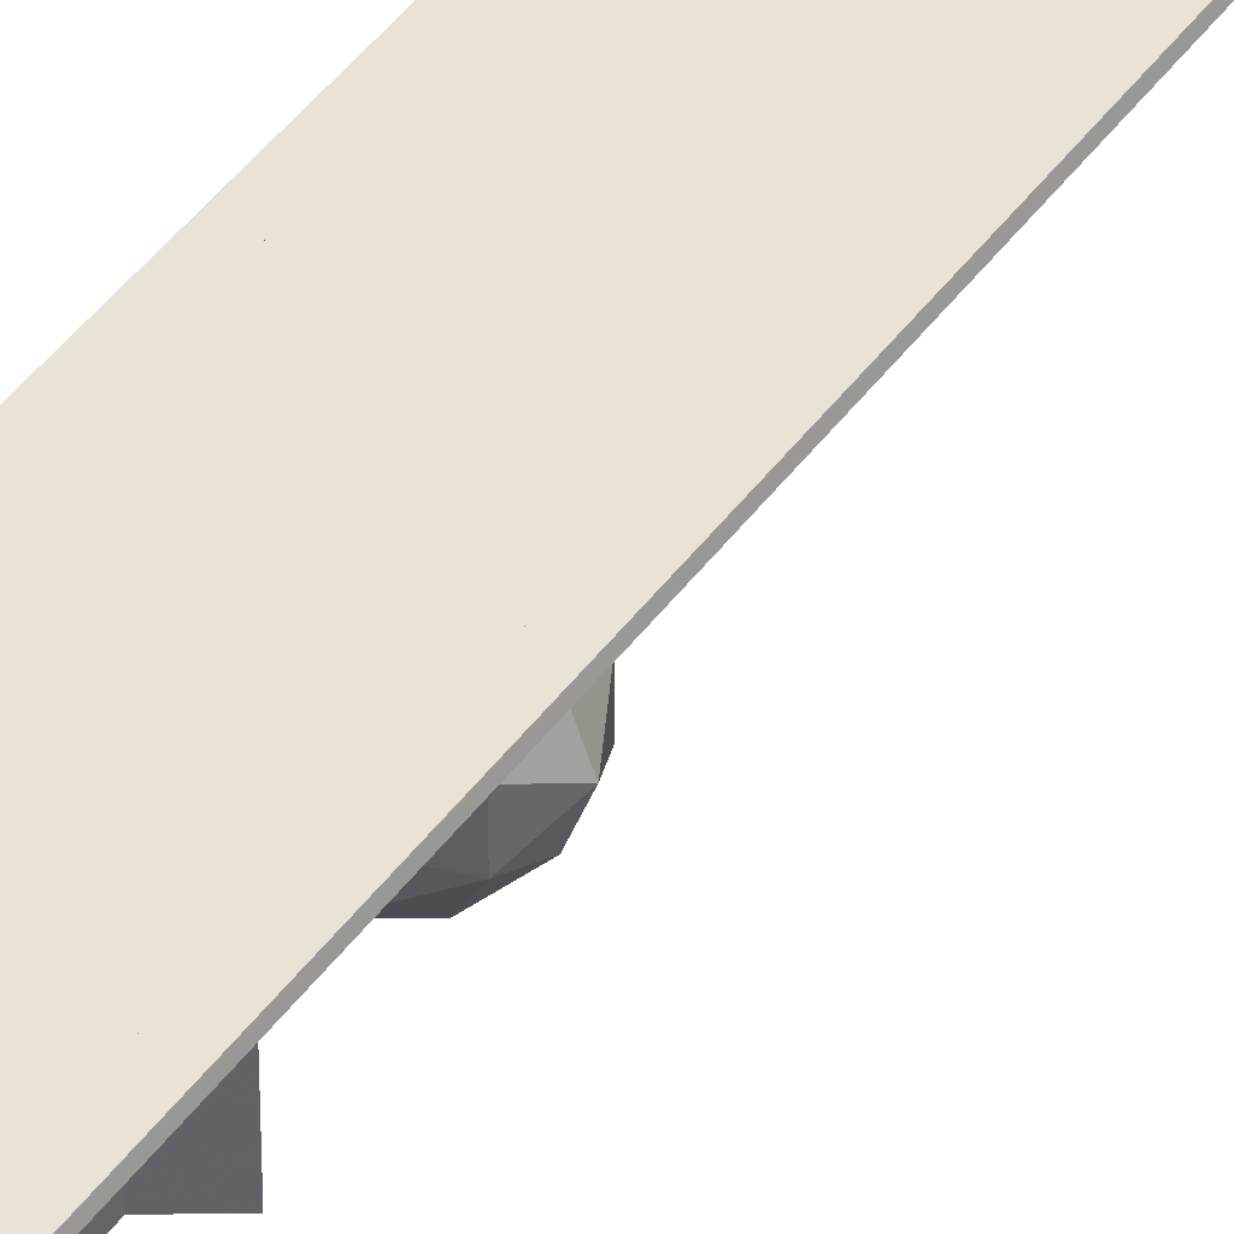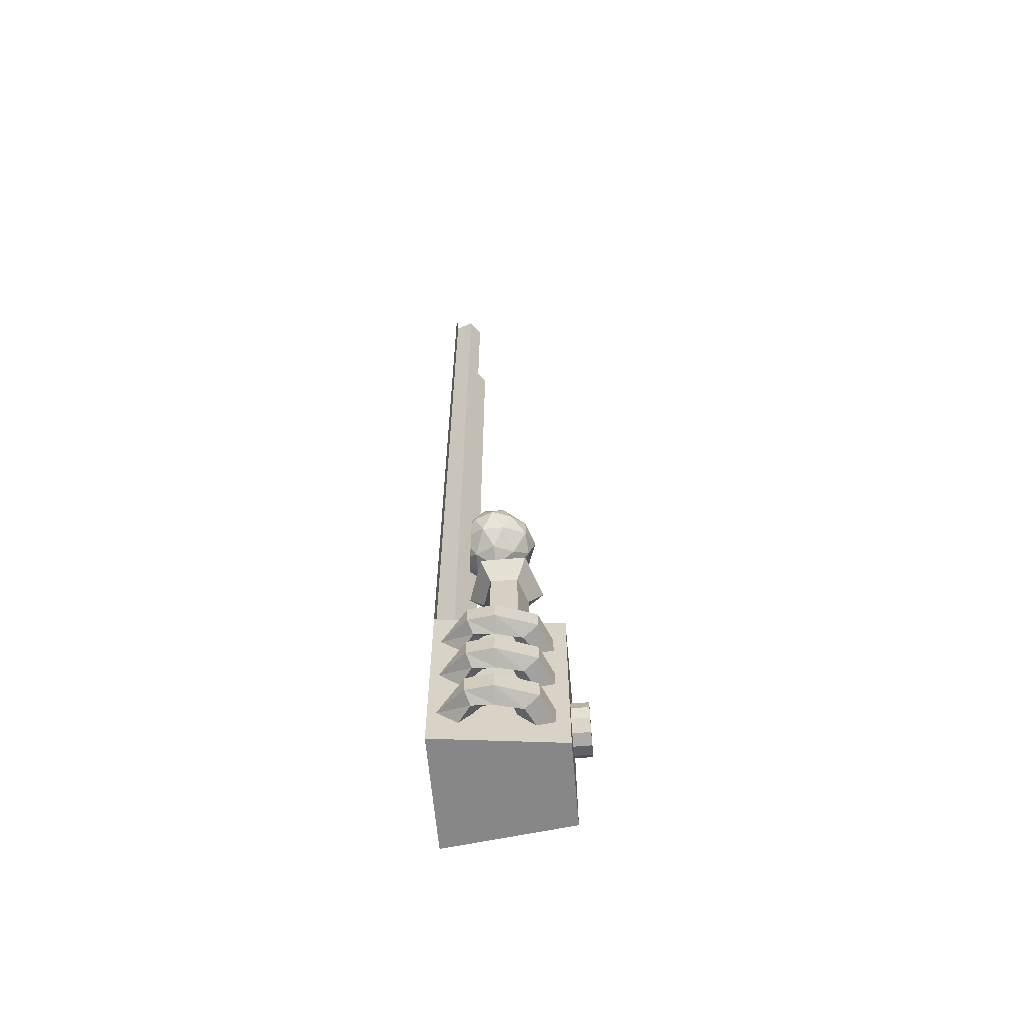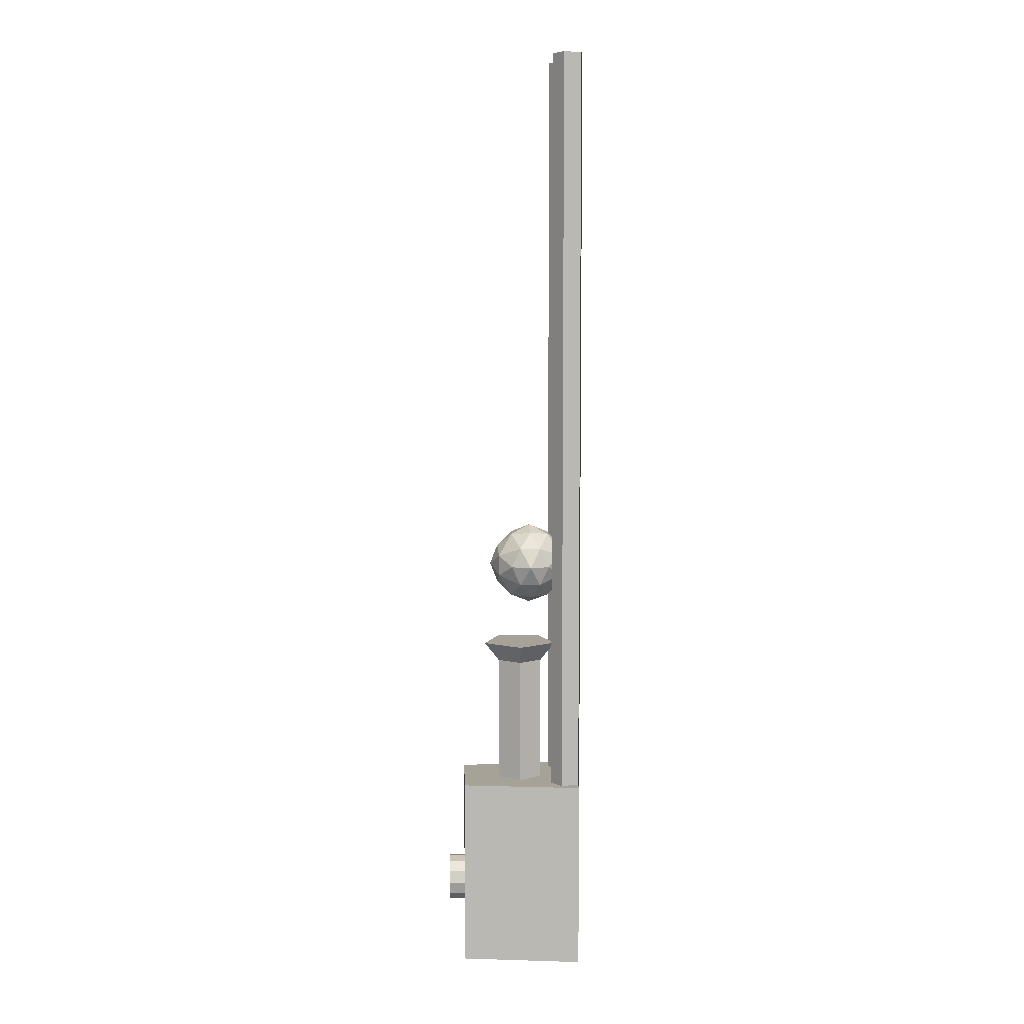
<metadata>
{"format":"obj","ext":"obj","renderer":"f3d","projection":"perspective","resolution":1024,"background":"white","views":[{"elev":41.4,"azim":-148.1,"up":"+Y"},{"elev":-62.5,"azim":-85.0,"up":"+Z"},{"elev":6.4,"azim":88.0,"up":"+Z"}]}
</metadata>
<code>
v 0.3594 -0.5781 2.5
v -0.2422 -0.5781 2.5
v -0.2422 -0.5781 1.5
v 0.3594 -0.5781 1.5
v -0.2422 -0.5781 0.5
v 0.3594 -0.5781 0.5
v -0.2422 -0.5781 -0.5
v 0.3594 -0.5781 -0.5
v -0.2422 -0.5781 -1.5
v 0.3594 -0.5781 -1.5
v -0.1641 -1.211 -1.5
v 0.2812 -1.211 -1.5
v 0.3594 -0.5781 -2.5
v 0.2812 -1.211 -2.5
v -0.2422 -0.5781 -2.5
v -0.1641 -1.211 -2.5
v -0.05469 -0.8438 -0.1016
v 0.04688 -0.8438 -0.0625
v -0.007812 -0.7422 -0.1094
v -0.125 -0.7891 -0.1797
v -0.125 -0.8984 -0.1797
v -0.007812 -0.9453 -0.1094
v 0.1016 -0.9453 -0.1094
v 0.1484 -0.8438 -0.1016
v 0.1016 -0.7422 -0.1094
v 0.04688 -0.6641 -0.1797
v -0.05469 -0.6719 -0.2266
v -0.1328 -0.7422 -0.2812
v -0.1719 -0.8438 -0.2812
v -0.1328 -0.9453 -0.2812
v -0.05469 -1.016 -0.2266
v 0.04688 -1.023 -0.1797
v 0.1484 -1.016 -0.2266
v 0.2188 -0.8984 -0.1797
v 0.2188 -0.7891 -0.1797
v 0.1484 -0.6719 -0.2266
v 0.04688 -0.625 -0.2812
v -0.05469 -0.6719 -0.3359
v -0.125 -0.7891 -0.3828
v -0.125 -0.8984 -0.3828
v -0.05469 -1.016 -0.3359
v 0.04688 -1.062 -0.2812
v 0.1484 -1.016 -0.3359
v 0.2266 -0.9453 -0.2812
v 0.2656 -0.8438 -0.2812
v 0.2266 -0.7422 -0.2812
v 0.1484 -0.6719 -0.3359
v 0.04688 -0.6641 -0.3828
v -0.007812 -0.7422 -0.4531
v -0.05469 -0.8438 -0.4609
v -0.007812 -0.9453 -0.4531
v 0.04688 -1.023 -0.3828
v 0.1016 -0.9453 -0.4531
v 0.2188 -0.8984 -0.3828
v 0.2188 -0.7891 -0.3828
v 0.1016 -0.7422 -0.4531
v 0.04688 -0.8438 -0.5
v 0.1484 -0.8438 -0.4609
v 0.1016 -0.6719 1
v 0.1016 -0.6406 1.039
v 0.007812 -0.6406 1.039
v 0.007812 -0.6719 1
v 0.1016 -0.6406 0.9531
v 0.1641 -0.6406 0.9531
v 0.1641 -0.6719 1
v 0.1641 -0.6406 1.039
v 0.1016 -0.5938 1.023
v 0.007812 -0.5938 1.023
v -0.05469 -0.5938 1.023
v -0.05469 -0.6406 1.039
v -0.05469 -0.6719 1
v 0.007812 -0.6406 0.9531
v 0.1016 -0.5938 0.9688
v 0.1641 -0.5938 0.9688
v 0.007812 -0.5938 0.9688
v -0.05469 -0.6406 0.9531
v -0.05469 -0.5938 0.9688
v 0.1641 -0.5938 1.023
v -0.1328 -0.7266 1.5
v -0.2031 -0.6719 1.5
v -0.2031 -0.6719 0.5
v -0.1328 -0.7266 0.5
v -0.05469 -0.6719 1.5
v -0.05469 -0.6719 2.5
v -0.1328 -0.7266 2.5
v -0.2031 -0.6719 2.5
v -0.1719 -0.5781 1.5
v -0.1719 -0.5781 0.5
v -0.1719 -0.5781 -0.5
v -0.2031 -0.6719 -0.5
v -0.1328 -0.7266 -0.5
v -0.05469 -0.6719 0.5
v -0.07812 -0.5781 1.5
v -0.07812 -0.5781 2.5
v -0.07812 -0.5781 0.5
v -0.05469 -0.6719 -0.5
v -0.07812 -0.5781 -0.5
v -0.05469 -0.6719 -1.5
v -0.07812 -0.5781 -1.5
v 0.2344 -0.7266 1.5
v 0.1641 -0.6719 1.5
v 0.1641 -0.6719 0.5
v 0.2344 -0.7266 0.5
v 0.3125 -0.6719 1.5
v 0.3125 -0.6719 2.5
v 0.2344 -0.7266 2.5
v 0.1641 -0.6719 2.5
v 0.1953 -0.5781 1.5
v 0.1953 -0.5781 0.5
v 0.1953 -0.5781 -0.5
v 0.1641 -0.6719 -0.5
v 0.2344 -0.7266 -0.5
v 0.3125 -0.6719 0.5
v 0.2891 -0.5781 1.5
v 0.2891 -0.5781 2.5
v 0.2891 -0.5781 0.5
v 0.3125 -0.6719 -0.5
v 0.2891 -0.5781 -0.5
v 0.3125 -0.6719 -1.5
v 0.2891 -0.5781 -1.5
v -0.1719 -0.5781 2.5
v 0.1953 -0.5781 2.5
v -0.1328 -0.7266 -1.5
v 0.2344 -0.7266 -1.5
v 0.1016 -0.6719 0.3359
v 0.1016 -0.6406 0.375
v 0.007812 -0.6406 0.375
v 0.007812 -0.6719 0.3359
v 0.1016 -0.6406 0.2891
v 0.1641 -0.6406 0.2891
v 0.1641 -0.6719 0.3359
v 0.1641 -0.6406 0.375
v 0.1016 -0.5938 0.3594
v 0.007812 -0.5938 0.3594
v -0.05469 -0.5938 0.3594
v -0.05469 -0.6406 0.375
v -0.05469 -0.6719 0.3359
v 0.007812 -0.6406 0.2891
v 0.1016 -0.5938 0.3047
v 0.1641 -0.5938 0.3047
v 0.007812 -0.5938 0.3047
v -0.05469 -0.6406 0.2891
v -0.05469 -0.5938 0.3047
v 0.1641 -0.5938 0.3594
v 0.1016 -0.6719 -0.3281
v 0.1016 -0.6406 -0.2891
v 0.007812 -0.6406 -0.2891
v 0.007812 -0.6719 -0.3281
v 0.1016 -0.6406 -0.375
v 0.1641 -0.6406 -0.375
v 0.1641 -0.6719 -0.3281
v 0.1641 -0.6406 -0.2891
v 0.1016 -0.5938 -0.3047
v 0.007812 -0.5938 -0.3047
v -0.05469 -0.5938 -0.3047
v -0.05469 -0.6406 -0.2891
v -0.05469 -0.6719 -0.3281
v 0.007812 -0.6406 -0.375
v 0.1016 -0.5938 -0.3594
v 0.1641 -0.5938 -0.3594
v 0.007812 -0.5938 -0.3594
v -0.05469 -0.6406 -0.375
v -0.05469 -0.5938 -0.3594
v 0.1641 -0.5938 -0.3047
v 0.1016 -0.6719 2.336
v 0.1016 -0.6406 2.375
v 0.007812 -0.6406 2.375
v 0.007812 -0.6719 2.336
v 0.1016 -0.6406 2.289
v 0.1641 -0.6406 2.289
v 0.1641 -0.6719 2.336
v 0.1641 -0.6406 2.375
v 0.1016 -0.5938 2.359
v 0.007812 -0.5938 2.359
v -0.05469 -0.5938 2.359
v -0.05469 -0.6406 2.375
v -0.05469 -0.6719 2.336
v 0.007812 -0.6406 2.289
v 0.1016 -0.5938 2.305
v 0.1641 -0.5938 2.305
v 0.007812 -0.5938 2.305
v -0.05469 -0.6406 2.289
v -0.05469 -0.5938 2.305
v 0.1641 -0.5938 2.359
v 0.1016 -0.6719 1.672
v 0.1016 -0.6406 1.711
v 0.007812 -0.6406 1.711
v 0.007812 -0.6719 1.672
v 0.1016 -0.6406 1.625
v 0.1641 -0.6406 1.625
v 0.1641 -0.6719 1.672
v 0.1641 -0.6406 1.711
v 0.1016 -0.5938 1.695
v 0.007812 -0.5938 1.695
v -0.05469 -0.5938 1.695
v -0.05469 -0.6406 1.711
v -0.05469 -0.6719 1.672
v 0.007812 -0.6406 1.625
v 0.1016 -0.5938 1.641
v 0.1641 -0.5938 1.641
v 0.007812 -0.5938 1.641
v -0.05469 -0.6406 1.625
v -0.05469 -0.5938 1.641
v 0.1641 -0.5938 1.695
v 0.09375 -1.016 -0.8281
v -0.04688 -0.9688 -0.8281
v -0.04688 -0.9688 -1.469
v 0.09375 -1.016 -1.469
v 0.1797 -0.8984 -0.8281
v 0.2656 -0.8984 -0.7266
v 0.1172 -1.094 -0.7266
v -0.1172 -1.016 -0.7266
v -0.04688 -0.8281 -0.8281
v -0.04688 -0.8281 -1.469
v -0.04688 -0.8281 -1.5
v -0.04688 -0.9688 -1.5
v 0.09375 -1.016 -1.5
v 0.1797 -0.8984 -1.469
v 0.09375 -0.7812 -0.8281
v 0.1172 -0.7031 -0.7266
v -0.1172 -0.7812 -0.7266
v 0.09375 -0.7812 -1.469
v 0.09375 -0.7812 -1.5
v 0.1797 -0.8984 -1.5
v -0.2031 -0.6719 -1.5
v -0.1719 -0.5781 -1.5
v 0.1641 -0.6719 -1.5
v 0.1953 -0.5781 -1.5
v 0.1016 -0.6719 -1
v 0.1016 -0.6406 -0.9609
v 0.007812 -0.6406 -0.9609
v 0.007812 -0.6719 -1
v 0.1016 -0.6406 -1.047
v 0.1641 -0.6406 -1.047
v 0.1641 -0.6719 -1
v 0.1641 -0.6406 -0.9609
v 0.1016 -0.5938 -0.9766
v 0.007812 -0.5938 -0.9766
v -0.05469 -0.5938 -0.9766
v -0.05469 -0.6406 -0.9609
v -0.05469 -0.6719 -1
v 0.007812 -0.6406 -1.047
v 0.1016 -0.5938 -1.031
v 0.1641 -0.5938 -1.031
v 0.007812 -0.5938 -1.031
v -0.05469 -0.6406 -1.047
v -0.05469 -0.5938 -1.031
v 0.1641 -0.5938 -0.9766
v 0.1641 -1.297 -2.031
v 0.1172 -1.297 -1.984
v 0.05469 -1.297 -1.969
v -0.007812 -1.297 -1.984
v -0.05469 -1.297 -2.031
v -0.07031 -1.297 -2.094
v -0.05469 -1.297 -2.156
v -0.007812 -1.297 -2.203
v 0.05469 -1.297 -2.219
v 0.1172 -1.297 -2.203
v 0.1641 -1.297 -2.156
v 0.1797 -1.297 -2.094
v 0.1797 -1.211 -2.094
v 0.1641 -1.211 -2.031
v 0.1172 -1.211 -1.984
v 0.05469 -1.211 -1.969
v -0.007812 -1.211 -1.984
v -0.05469 -1.211 -2.031
v -0.07031 -1.211 -2.094
v -0.05469 -1.211 -2.156
v -0.007812 -1.211 -2.203
v 0.05469 -1.211 -2.219
v 0.1172 -1.211 -2.203
v 0.1641 -1.211 -2.156
v 0.1875 -1.211 -2.023
v 0.125 -1.211 -1.961
v 0.05469 -1.211 -1.945
v -0.01562 -1.211 -1.961
v -0.07812 -1.211 -2.023
v -0.09375 -1.211 -2.094
v -0.07812 -1.211 -2.164
v -0.01562 -1.211 -2.227
v 0.05469 -1.211 -2.242
v 0.125 -1.211 -2.227
v 0.1875 -1.211 -2.164
v 0.2031 -1.211 -2.094
v -0.2734 -1.016 -1.625
v -0.3203 -1.086 -1.656
v -0.1719 -1.148 -1.656
v -0.1797 -1.062 -1.625
v -0.2422 -0.9609 -1.703
v -0.2656 -0.8906 -1.703
v -0.3047 -0.8906 -1.625
v -0.3906 -0.8906 -1.656
v -0.3203 -1.086 -1.75
v -0.1719 -1.148 -1.75
v -0.2734 -1.016 -1.781
v -0.1797 -1.062 -1.781
v -0.1953 -0.9766 -1.703
v -0.3906 -0.8906 -1.75
v -0.3047 -0.8906 -1.781
v -0.3125 -0.7812 -1.781
v -0.25 -0.8203 -1.703
v -0.3125 -0.7812 -1.625
v -0.375 -0.7578 -1.656
v -0.375 -0.7578 -1.75
v -0.2344 -0.6172 -1.703
v -0.2266 -0.7188 -1.781
v -0.2188 -0.7812 -1.703
v -0.2266 -0.7188 -1.625
v -0.2734 -1.016 -1.914
v -0.3203 -1.086 -1.945
v -0.1719 -1.148 -1.945
v -0.1797 -1.062 -1.914
v -0.2422 -0.9609 -1.992
v -0.2656 -0.8906 -1.992
v -0.3047 -0.8906 -1.914
v -0.3906 -0.8906 -1.945
v -0.3203 -1.086 -2.039
v -0.1719 -1.148 -2.039
v -0.2734 -1.016 -2.07
v -0.1797 -1.062 -2.07
v -0.1953 -0.9766 -1.992
v -0.3906 -0.8906 -2.039
v -0.3047 -0.8906 -2.07
v -0.3125 -0.7812 -2.07
v -0.25 -0.8203 -1.992
v -0.3125 -0.7812 -1.914
v -0.375 -0.7578 -1.945
v -0.375 -0.7578 -2.039
v -0.2344 -0.6172 -1.992
v -0.2266 -0.7188 -2.07
v -0.2188 -0.7812 -1.992
v -0.2266 -0.7188 -1.914
v -0.2734 -1.016 -2.219
v -0.3203 -1.086 -2.25
v -0.1719 -1.148 -2.25
v -0.1797 -1.062 -2.219
v -0.2422 -0.9609 -2.297
v -0.2656 -0.8906 -2.297
v -0.3047 -0.8906 -2.219
v -0.3906 -0.8906 -2.25
v -0.3203 -1.086 -2.344
v -0.1719 -1.148 -2.344
v -0.2734 -1.016 -2.375
v -0.1797 -1.062 -2.375
v -0.1953 -0.9766 -2.297
v -0.3906 -0.8906 -2.344
v -0.3047 -0.8906 -2.375
v -0.3125 -0.7812 -2.375
v -0.25 -0.8203 -2.297
v -0.3125 -0.7812 -2.219
v -0.375 -0.7578 -2.25
v -0.375 -0.7578 -2.344
v -0.2344 -0.6172 -2.297
v -0.2266 -0.7188 -2.375
v -0.2188 -0.7812 -2.297
v -0.2266 -0.7188 -2.219
f 1 2 3
f 1 3 4
f 4 3 5
f 4 5 6
f 6 5 7
f 6 7 8
f 8 7 9
f 8 9 10
f 10 9 11
f 10 11 12
f 10 12 13
f 13 12 14
f 13 14 15
f 15 14 16
f 15 16 9
f 9 16 11
f 11 16 12
f 12 16 14
f 17 18 19
f 17 19 20
f 17 20 21
f 17 21 22
f 17 22 18
f 18 22 23
f 18 23 24
f 18 24 25
f 18 25 19
f 19 25 26
f 19 26 27
f 19 27 20
f 20 27 28
f 20 28 29
f 20 29 21
f 21 29 30
f 21 30 31
f 21 31 22
f 22 31 32
f 22 32 23
f 23 32 33
f 23 33 34
f 23 34 24
f 24 34 35
f 24 35 25
f 25 35 36
f 25 36 26
f 26 36 37
f 26 37 27
f 27 37 38
f 27 38 28
f 28 38 39
f 28 39 29
f 31 42 32
f 32 42 33
f 33 42 43
f 33 43 44
f 33 44 34
f 34 44 45
f 34 45 35
f 35 45 46
f 35 46 36
f 36 46 47
f 36 47 37
f 37 47 48
f 37 48 38
f 38 48 49
f 38 49 39
f 39 49 50
f 43 54 44
f 44 54 45
f 45 54 55
f 45 55 46
f 46 55 47
f 47 55 56
f 47 56 48
f 48 56 49
f 49 56 57
f 49 57 50
f 58 55 54
f 58 54 53
f 58 53 57
f 58 57 56
f 58 56 55
f 205 206 207
f 205 207 208
f 205 208 209
f 205 209 210
f 205 210 211
f 205 211 206
f 206 211 212
f 206 212 213
f 206 213 214
f 206 214 207
f 207 214 215
f 207 215 216
f 207 216 208
f 208 216 217
f 208 217 218
f 208 218 209
f 209 218 219
f 209 219 220
f 209 220 210
f 212 221 213
f 213 221 219
f 213 219 222
f 213 222 214
f 214 222 223
f 214 223 215
f 219 218 222
f 222 218 224
f 222 224 223
f 219 221 220
f 218 217 224
f 29 39 40
f 29 40 30
f 30 40 41
f 30 41 31
f 31 41 42
f 39 50 40
f 40 50 51
f 41 52 42
f 42 52 43
f 43 52 53
f 43 53 54
f 50 57 51
f 51 57 53
f 51 53 52
f 40 51 41
f 41 51 52
f 59 60 61
f 59 61 62
f 59 62 63
f 59 63 64
f 59 64 65
f 59 65 60
f 60 65 66
f 60 66 67
f 60 67 68
f 60 68 61
f 61 68 69
f 61 69 70
f 61 70 62
f 62 70 71
f 62 71 72
f 62 72 63
f 72 71 76
f 67 66 78
f 79 80 81
f 79 81 82
f 79 82 83
f 79 83 84
f 79 84 85
f 79 85 80
f 80 85 86
f 81 90 82
f 82 90 91
f 82 91 92
f 82 92 83
f 83 92 93
f 83 93 94
f 83 94 84
f 93 92 95
f 95 92 96
f 95 96 97
f 97 96 98
f 97 98 99
f 100 101 102
f 100 102 103
f 100 103 104
f 100 104 105
f 100 105 106
f 100 106 101
f 101 106 107
f 102 111 103
f 103 111 112
f 103 112 113
f 103 113 104
f 104 113 114
f 104 114 115
f 104 115 105
f 114 113 116
f 116 113 117
f 116 117 118
f 118 117 119
f 118 119 120
f 92 91 96
f 96 91 123
f 96 123 98
f 113 112 117
f 117 112 124
f 117 124 119
f 125 126 127
f 125 127 128
f 125 128 129
f 125 129 130
f 125 130 131
f 125 131 126
f 126 131 132
f 126 132 133
f 126 133 134
f 126 134 127
f 127 134 135
f 127 135 136
f 127 136 128
f 128 136 137
f 128 137 138
f 128 138 129
f 138 137 142
f 133 132 144
f 145 146 147
f 145 147 148
f 145 148 149
f 145 149 150
f 145 150 151
f 145 151 146
f 146 151 152
f 146 152 153
f 146 153 154
f 146 154 147
f 147 154 155
f 147 155 156
f 147 156 148
f 148 156 157
f 148 157 158
f 148 158 149
f 158 157 162
f 153 152 164
f 165 166 167
f 165 167 168
f 165 168 169
f 165 169 170
f 165 170 171
f 165 171 166
f 166 171 172
f 166 172 173
f 166 173 174
f 166 174 167
f 167 174 175
f 167 175 176
f 167 176 168
f 168 176 177
f 168 177 178
f 168 178 169
f 178 177 182
f 173 172 184
f 185 186 187
f 185 187 188
f 185 188 189
f 185 189 190
f 185 190 191
f 185 191 186
f 186 191 192
f 186 192 193
f 186 193 194
f 186 194 187
f 187 194 195
f 187 195 196
f 187 196 188
f 188 196 197
f 188 197 198
f 188 198 189
f 198 197 202
f 193 192 204
f 91 90 225
f 91 225 123
f 112 111 227
f 112 227 124
f 229 230 231
f 229 231 232
f 229 232 233
f 229 233 234
f 229 234 235
f 229 235 230
f 230 235 236
f 230 236 237
f 230 237 238
f 230 238 231
f 231 238 239
f 231 239 240
f 231 240 232
f 232 240 241
f 232 241 242
f 232 242 233
f 242 241 246
f 237 236 248
f 63 72 73
f 63 73 74
f 63 74 64
f 73 72 75
f 75 72 76
f 75 76 77
f 80 86 87
f 80 87 88
f 80 88 81
f 81 88 89
f 81 89 90
f 101 107 108
f 101 108 109
f 101 109 102
f 102 109 110
f 102 110 111
f 86 121 87
f 107 122 108
f 129 138 139
f 129 139 140
f 129 140 130
f 139 138 141
f 141 138 142
f 141 142 143
f 149 158 159
f 149 159 160
f 149 160 150
f 159 158 161
f 161 158 162
f 161 162 163
f 169 178 179
f 169 179 180
f 169 180 170
f 179 178 181
f 181 178 182
f 181 182 183
f 189 198 199
f 189 199 200
f 189 200 190
f 199 198 201
f 201 198 202
f 201 202 203
f 90 89 226
f 90 226 225
f 111 110 228
f 111 228 227
f 233 242 243
f 233 243 244
f 233 244 234
f 243 242 245
f 245 242 246
f 245 246 247
f 210 220 211
f 211 220 221
f 211 221 212
f 249 250 251
f 249 251 252
f 249 252 253
f 249 253 254
f 249 254 255
f 249 255 256
f 249 256 257
f 249 257 258
f 249 258 259
f 249 259 260
f 249 260 261
f 249 261 262
f 249 262 250
f 250 262 263
f 250 263 251
f 251 263 264
f 251 264 252
f 252 264 265
f 252 265 253
f 253 265 266
f 253 266 254
f 254 266 267
f 254 267 255
f 255 267 268
f 255 268 256
f 256 268 269
f 256 269 257
f 257 269 270
f 257 270 258
f 258 270 271
f 258 271 259
f 259 271 272
f 259 272 260
f 260 272 261
f 273 274 275
f 273 275 276
f 273 276 277
f 273 277 278
f 273 278 279
f 273 279 280
f 273 280 281
f 273 281 282
f 273 282 283
f 273 283 284
f 285 286 287
f 285 287 288
f 285 288 289
f 285 289 290
f 285 290 291
f 285 291 286
f 286 291 292
f 286 292 293
f 286 293 294
f 286 294 287
f 293 295 296
f 293 296 294
f 295 289 297
f 295 297 296
f 289 288 297
f 292 298 293
f 293 298 295
f 295 298 299
f 295 299 289
f 289 299 290
f 290 299 300
f 290 300 301
f 290 301 291
f 291 301 302
f 291 302 292
f 292 302 303
f 292 303 298
f 298 303 304
f 298 304 299
f 299 304 300
f 300 304 305
f 300 305 306
f 300 306 301
f 301 306 307
f 301 307 302
f 302 307 308
f 302 308 303
f 303 308 305
f 303 305 304
f 309 310 311
f 309 311 312
f 309 312 313
f 309 313 314
f 309 314 315
f 309 315 310
f 310 315 316
f 310 316 317
f 310 317 318
f 310 318 311
f 317 319 320
f 317 320 318
f 319 313 321
f 319 321 320
f 313 312 321
f 316 322 317
f 317 322 319
f 319 322 323
f 319 323 313
f 313 323 314
f 314 323 324
f 314 324 325
f 314 325 315
f 315 325 326
f 315 326 316
f 316 326 327
f 316 327 322
f 322 327 328
f 322 328 323
f 323 328 324
f 324 328 329
f 324 329 330
f 324 330 325
f 325 330 331
f 325 331 326
f 326 331 332
f 326 332 327
f 327 332 329
f 327 329 328
f 333 334 335
f 333 335 336
f 333 336 337
f 333 337 338
f 333 338 339
f 333 339 334
f 334 339 340
f 334 340 341
f 334 341 342
f 334 342 335
f 341 343 344
f 341 344 342
f 343 337 345
f 343 345 344
f 337 336 345
f 340 346 341
f 341 346 343
f 343 346 347
f 343 347 337
f 337 347 338
f 338 347 348
f 338 348 349
f 338 349 339
f 339 349 350
f 339 350 340
f 340 350 351
f 340 351 346
f 346 351 352
f 346 352 347
f 347 352 348
f 348 352 353
f 348 353 354
f 348 354 349
f 349 354 355
f 349 355 350
f 350 355 356
f 350 356 351
f 351 356 353
f 351 353 352

</code>
